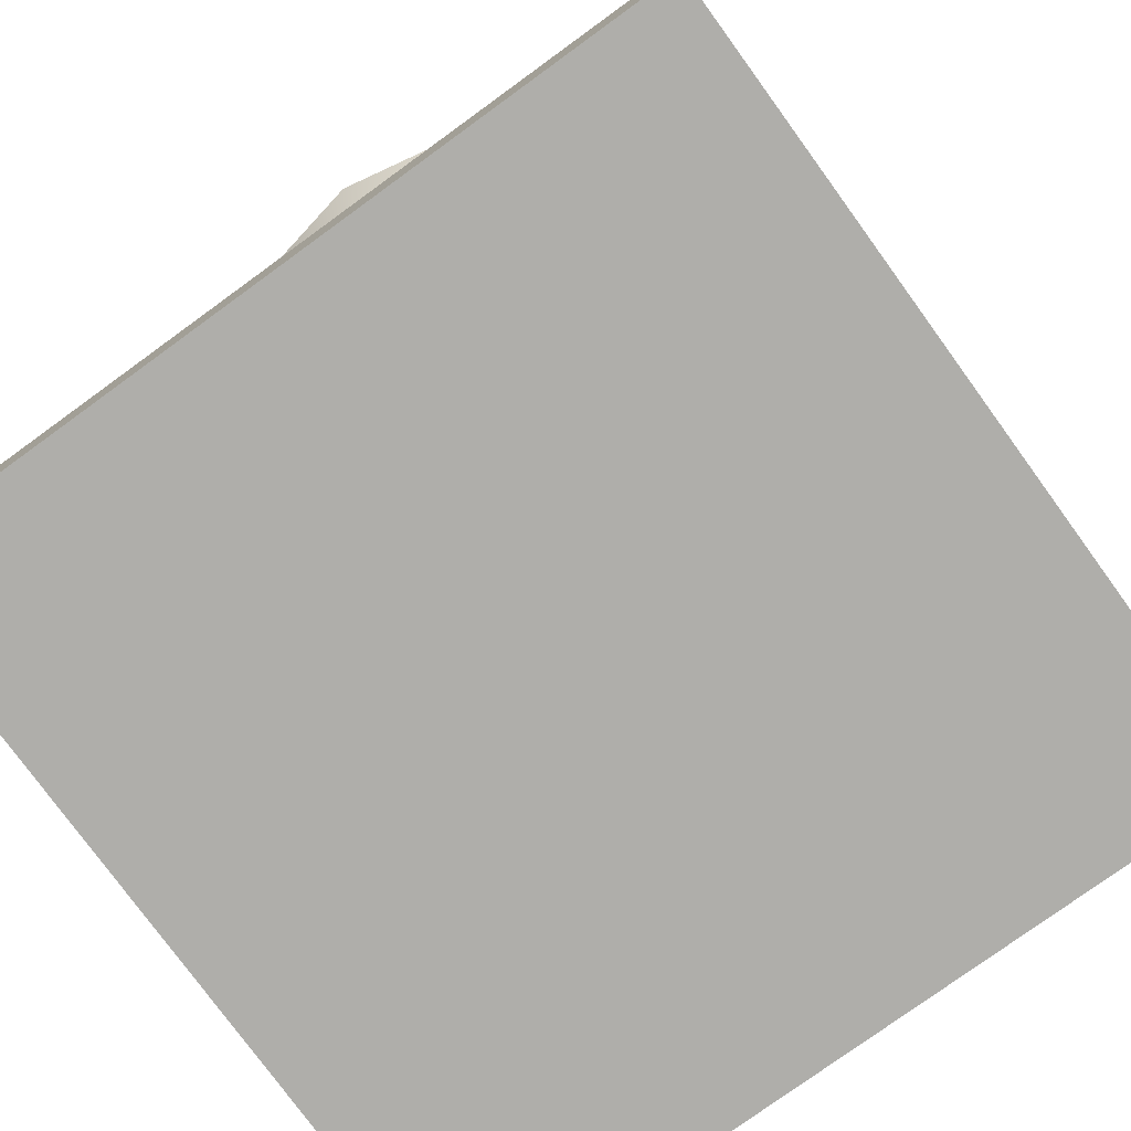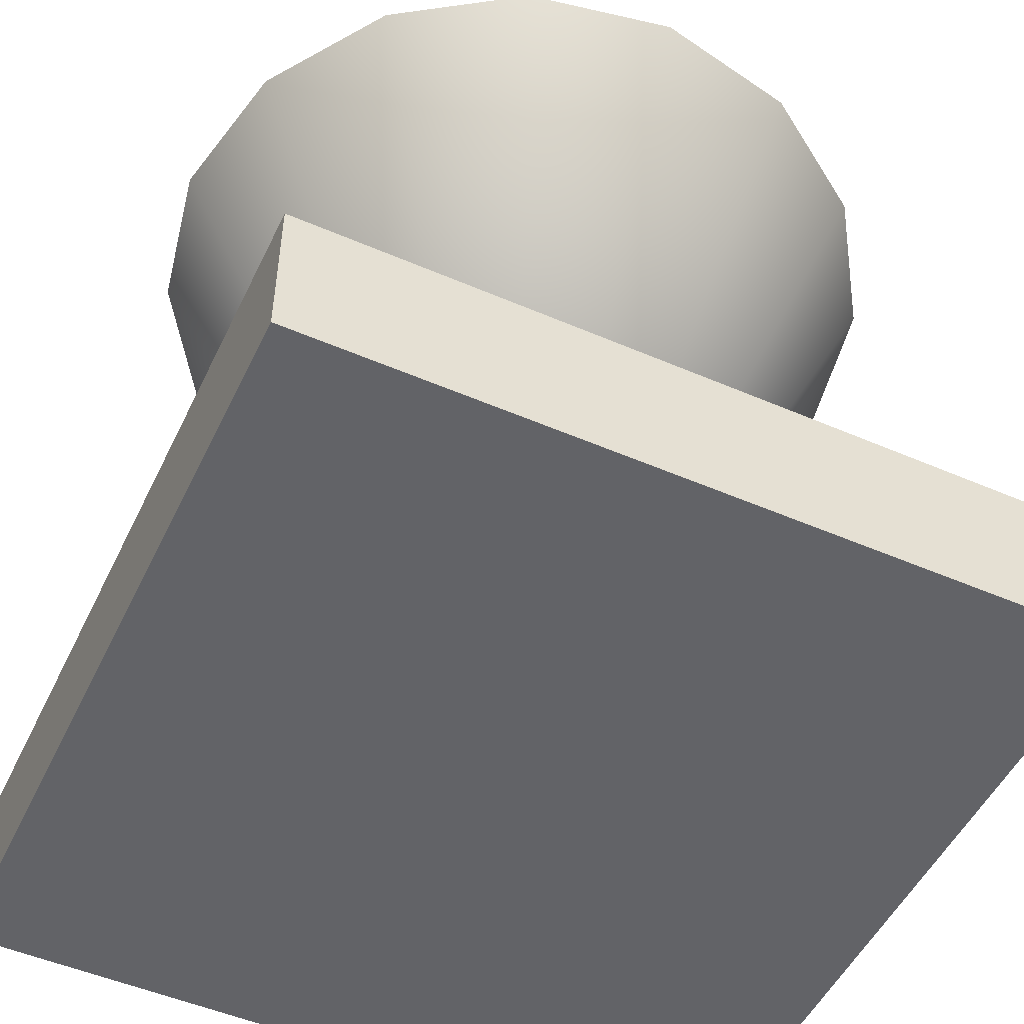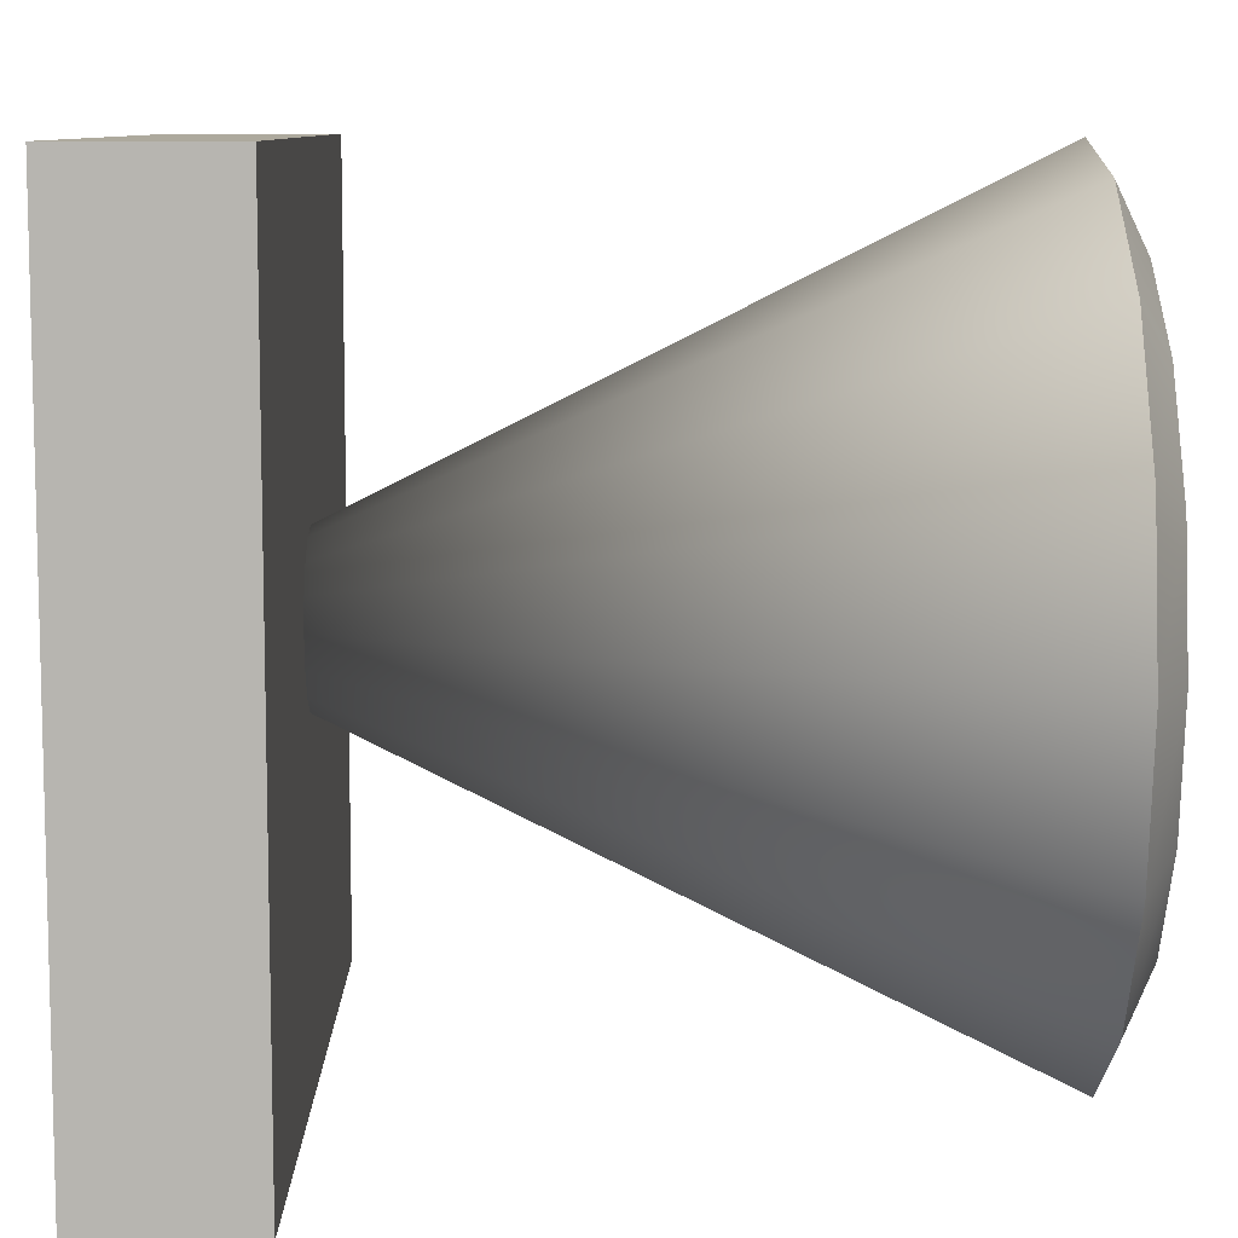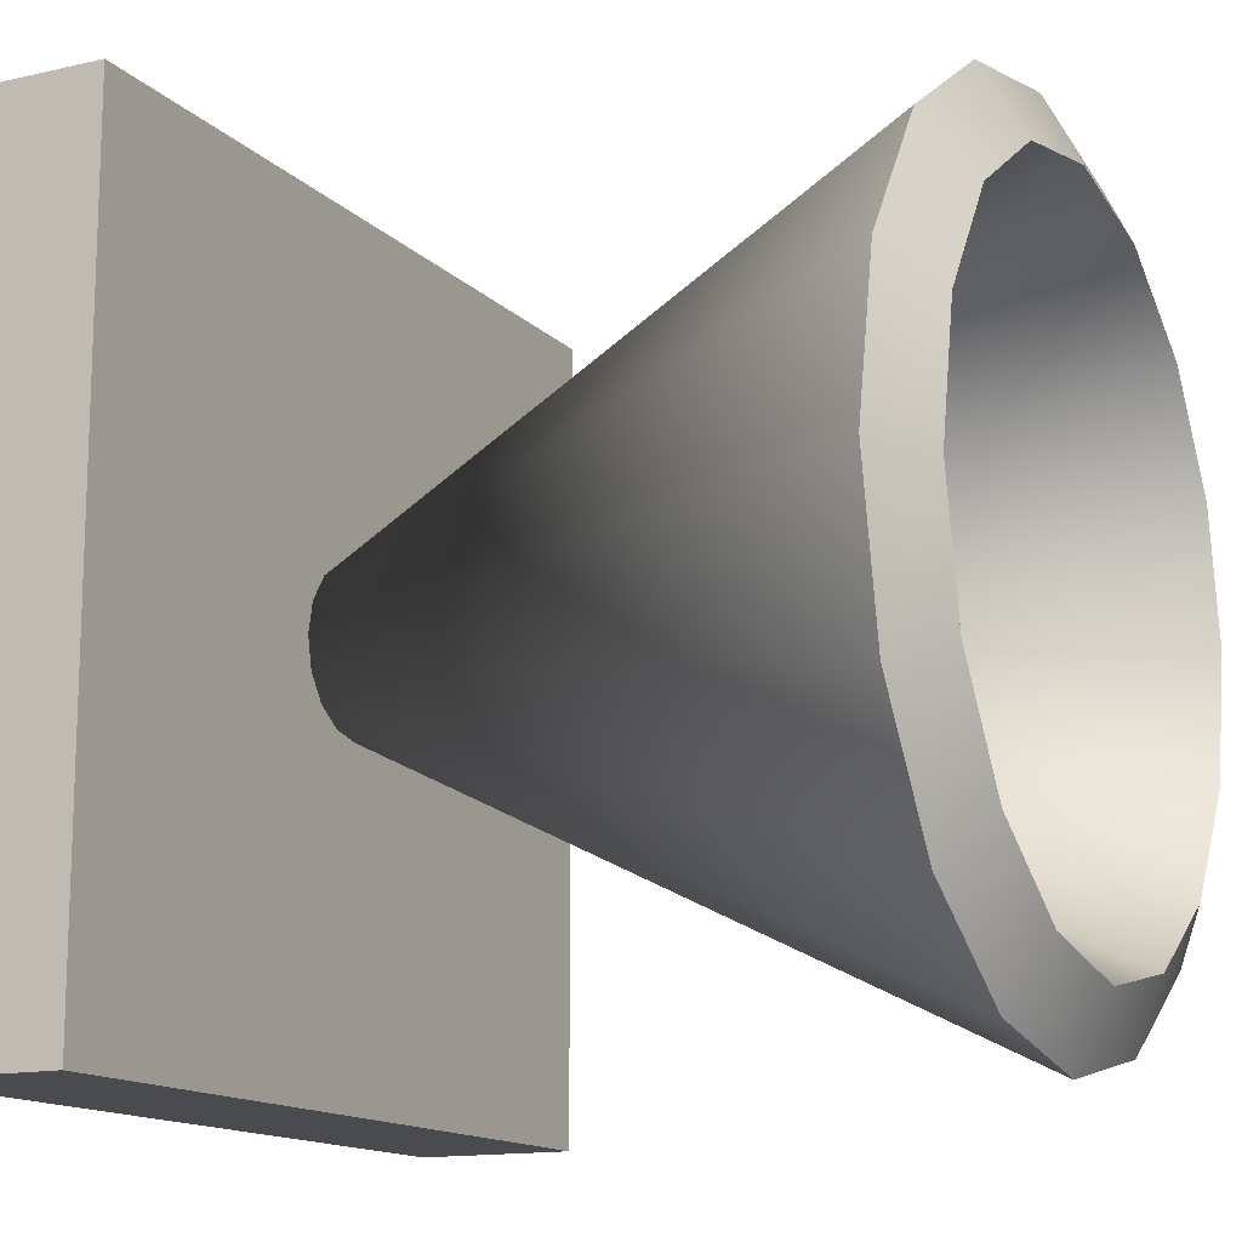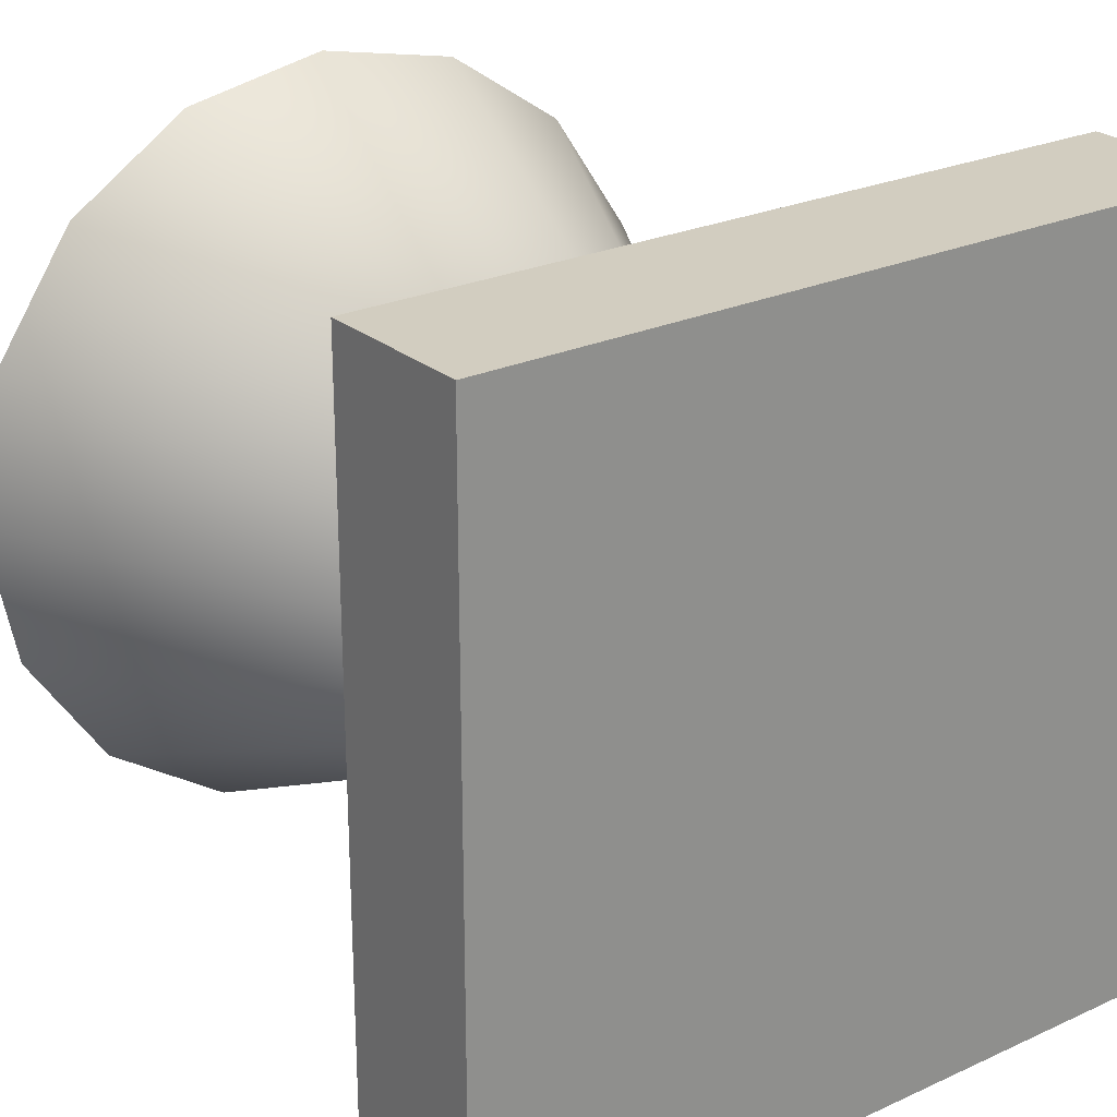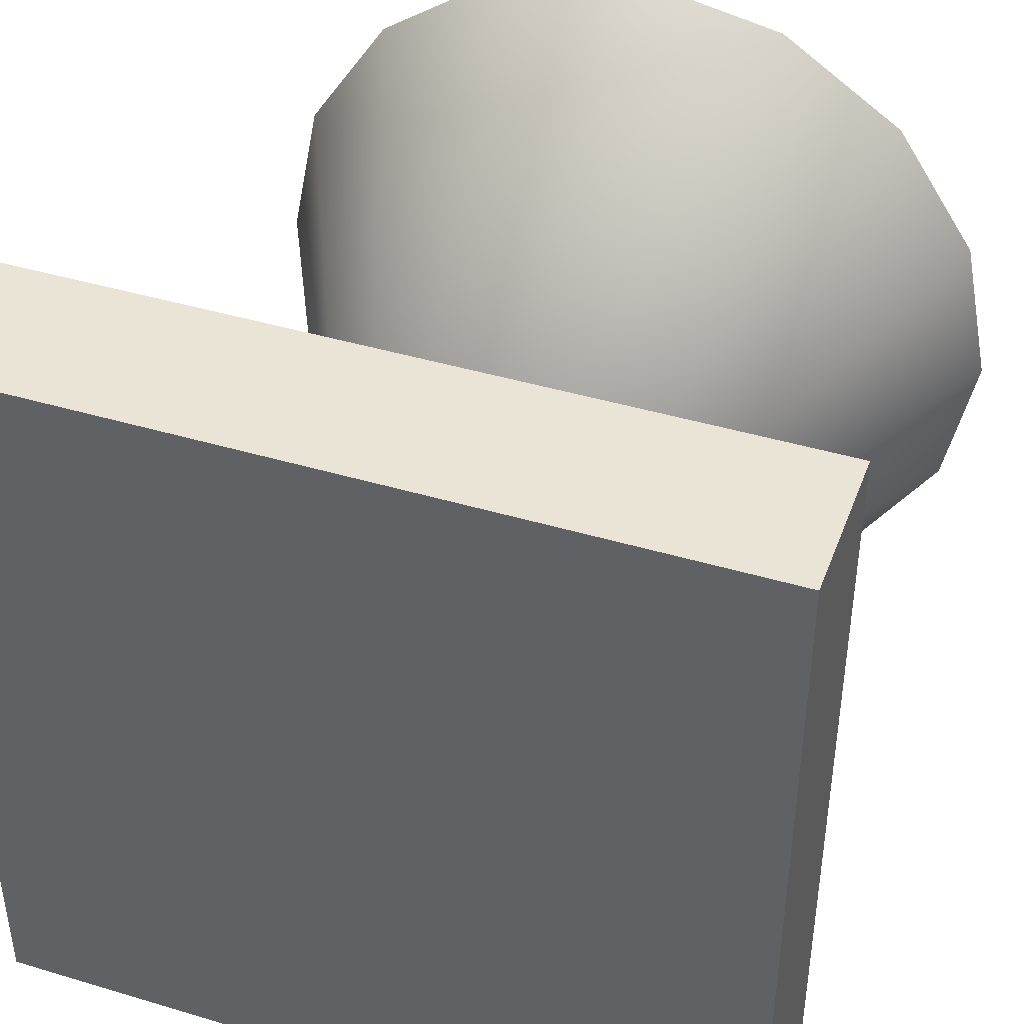
<metadata>
{"format":"obj","ext":"obj","renderer":"f3d","projection":"perspective","resolution":1024,"background":"white","views":[{"elev":-77.6,"azim":126.0,"up":"+Y"},{"elev":-51.0,"azim":64.8,"up":"+Y"},{"elev":8.9,"azim":89.4,"up":"+Z"},{"elev":-14.0,"azim":116.8,"up":"+Z"},{"elev":24.7,"azim":-36.7,"up":"+Z"},{"elev":42.4,"azim":19.7,"up":"+Z"}]}
</metadata>
<code>
o cone1
v -0.5 0.5 0
v -0.4619 0.5 0.1913
v -0.3536 0.5 0.3536
v -0.1913 0.5 0.4619
v 3.062e-17 0.5 0.5
v 0.1913 0.5 0.4619
v 0.3536 0.5 0.3536
v 0.4619 0.5 0.1913
v 0.5 0.5 0
v 0.4619 0.5 -0.1913
v 0.3536 0.5 -0.3536
v 0.1913 0.5 -0.4619
v 1.531e-16 0.5 -0.5
v -0.1913 0.5 -0.4619
v -0.3536 0.5 -0.3536
v -0.4619 0.5 -0.1913
v -6.123e-17 -0.5 0
v -0.414 0.543 0
v -0.3825 0.543 0.1584
v -0.2927 0.543 0.2927
v -0.1584 0.543 0.3825
v 3.062e-17 0.543 0.414
v 0.1584 0.543 0.3825
v 0.2927 0.543 0.2927
v 0.3825 0.543 0.1584
v 0.414 0.543 0
v 0.3825 0.543 -0.1584
v 0.2927 0.543 -0.2927
v 0.1584 0.543 -0.3825
v 1.382e-16 0.543 -0.414
v -0.1584 0.543 -0.3825
v -0.2927 0.543 -0.2927
v -0.3825 0.543 -0.1584
v -4.964e-17 -0.285 0
v -0.5 -0.5 -0.5
v -0.5 -0.5 0.5
v -0.5 -0.3 -0.5
v -0.5 -0.3 0.5
v 0.5 -0.5 -0.5
v 0.5 -0.5 0.5
v 0.5 -0.3 -0.5
v 0.5 -0.3 0.5
g cone1_cone1_auv
f 1 18 33 16
f 2 19 18 1
f 3 20 19 2
f 4 21 20 3
f 5 22 21 4
f 6 23 22 5
f 7 24 23 6
f 8 25 24 7
f 9 26 25 8
f 10 27 26 9
f 11 28 27 10
f 12 29 28 11
f 13 30 29 12
f 14 31 30 13
f 15 32 31 14
f 16 33 32 15
f 36 38 37 35
f 39 41 42 40
f 1 17 2
f 2 17 3
f 3 17 4
f 4 17 5
f 5 17 6
f 6 17 7
f 7 17 8
f 8 17 9
f 9 17 10
f 10 17 11
f 11 17 12
f 12 17 13
f 13 17 14
f 14 17 15
f 15 17 16
f 16 17 1
f 18 34 33
f 19 34 18
f 20 34 19
f 21 34 20
f 22 34 21
f 23 34 22
f 24 34 23
f 25 34 24
f 26 34 25
f 27 34 26
f 28 34 27
f 29 34 28
f 30 34 29
f 31 34 30
f 32 34 31
f 33 34 32
f 35 39 40 36
f 38 42 41 37
f 36 40 42 38
f 37 41 39 35

</code>
